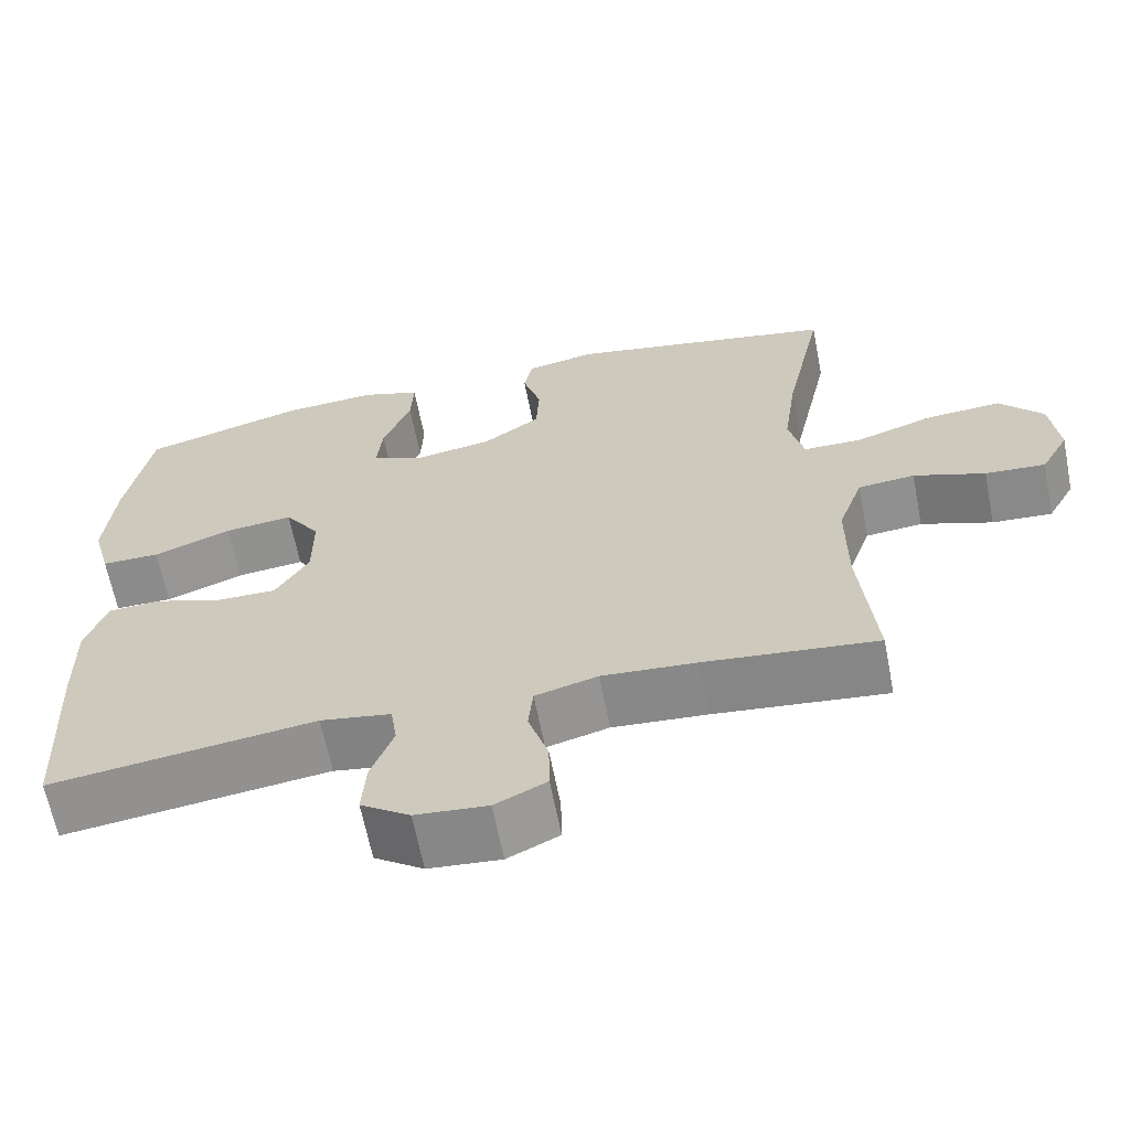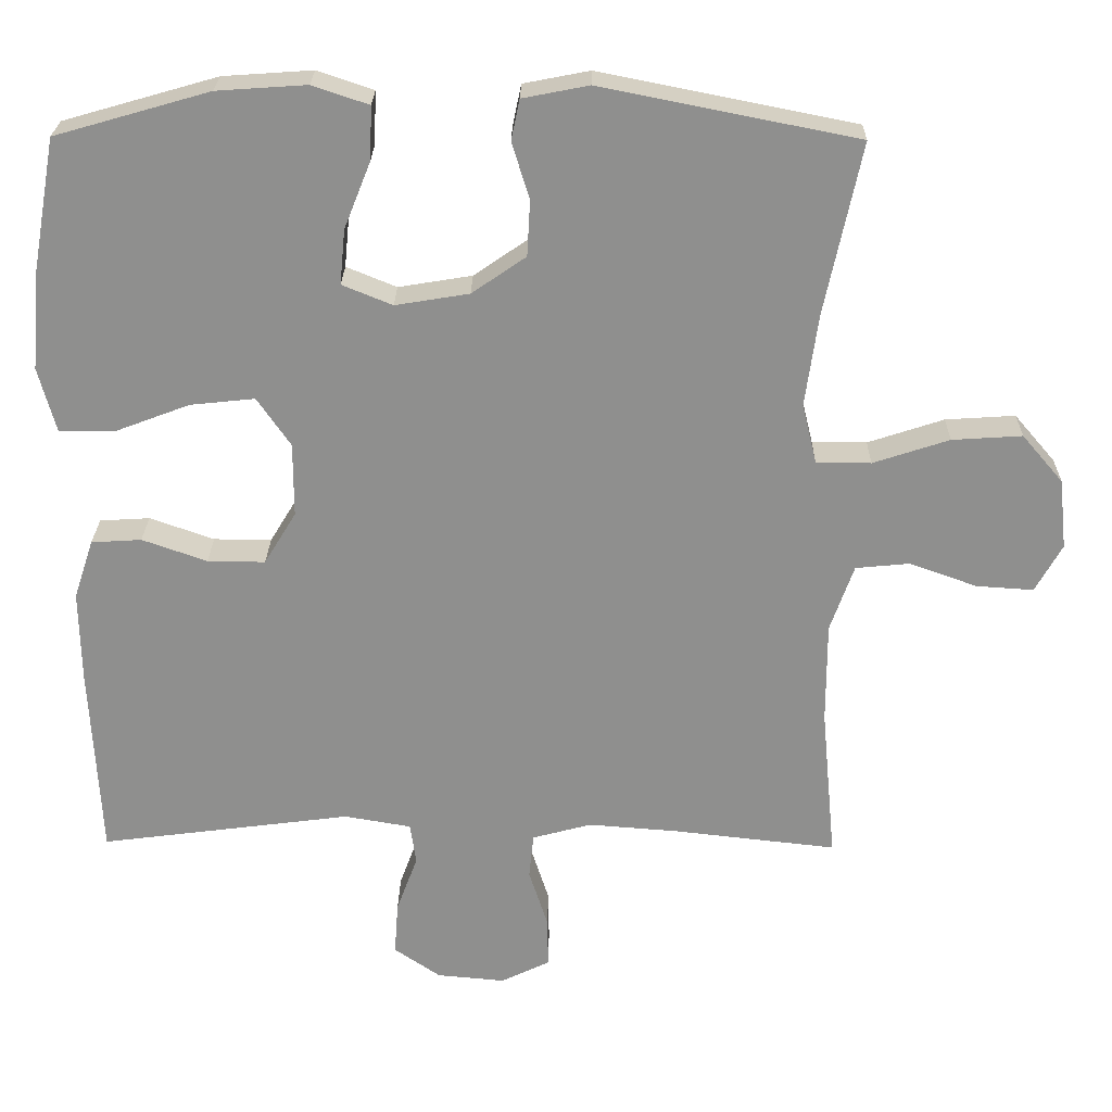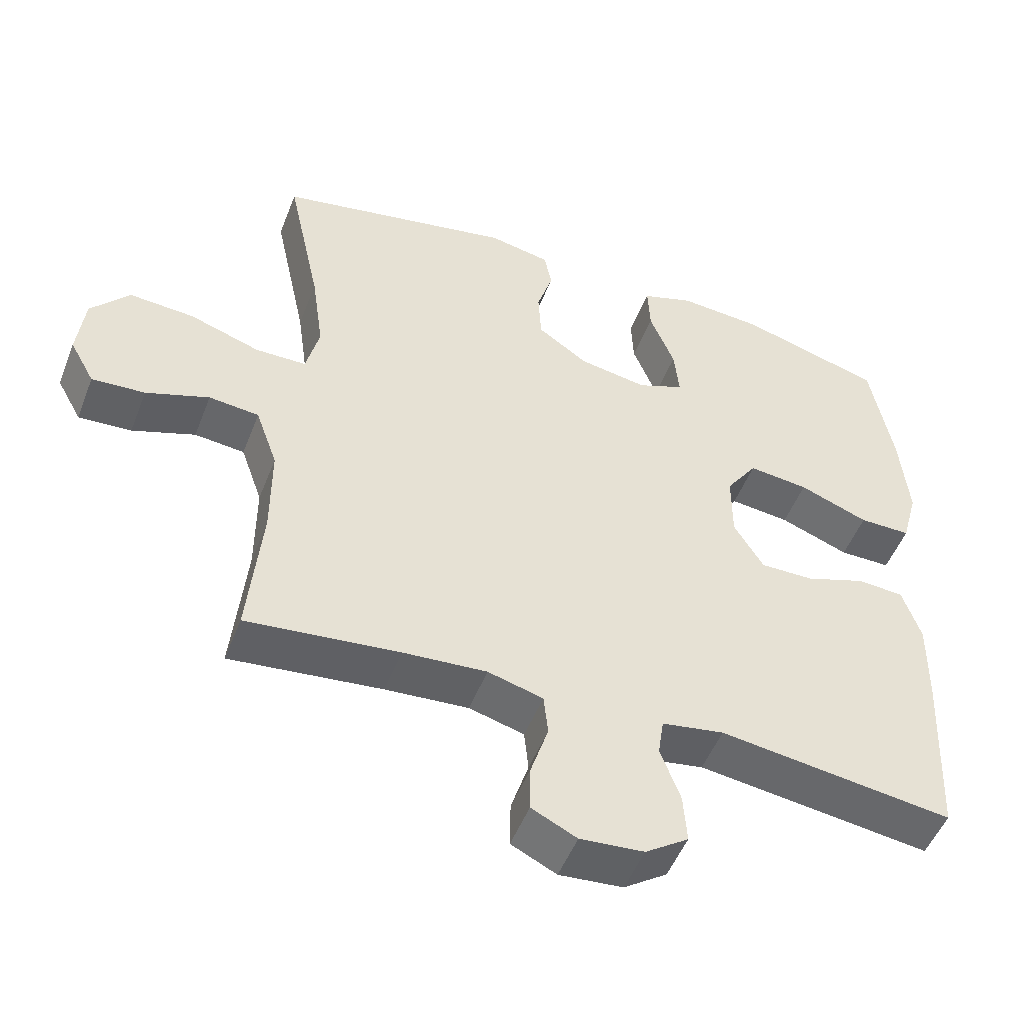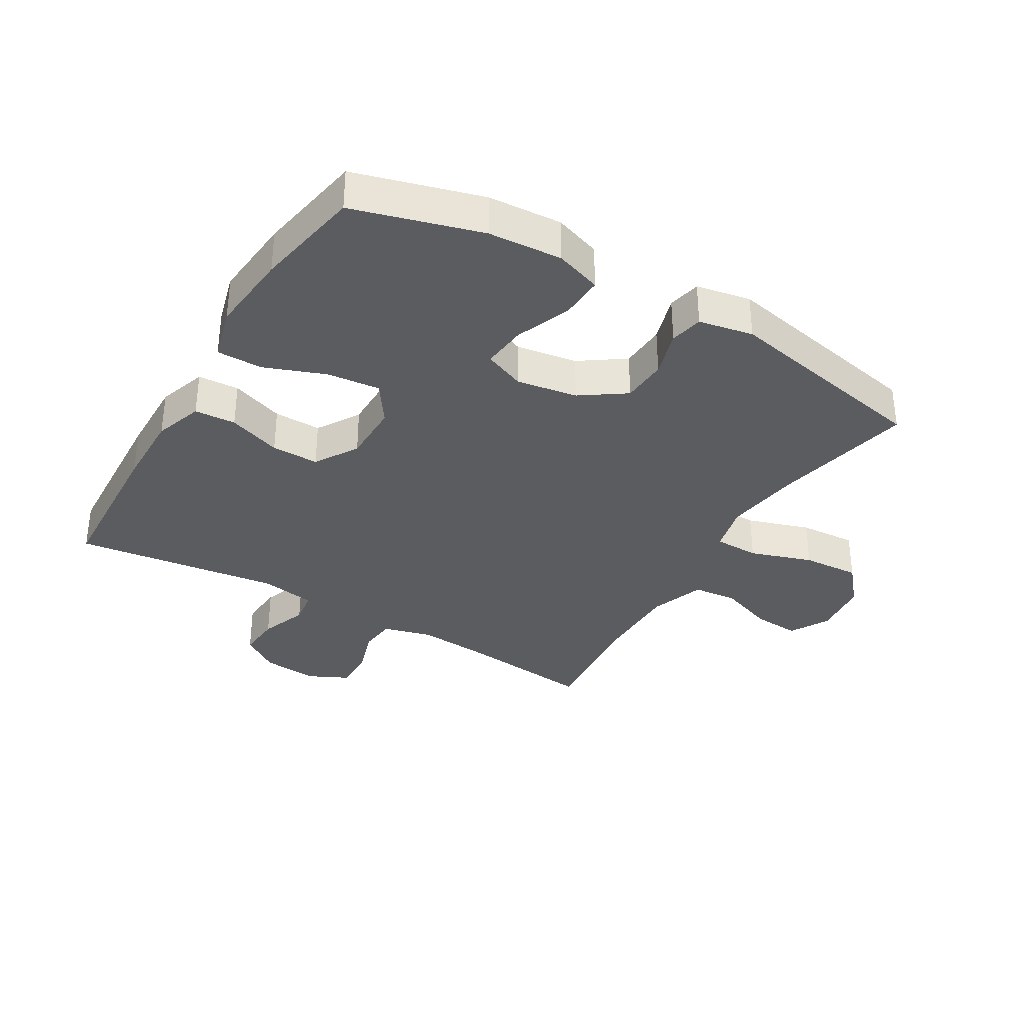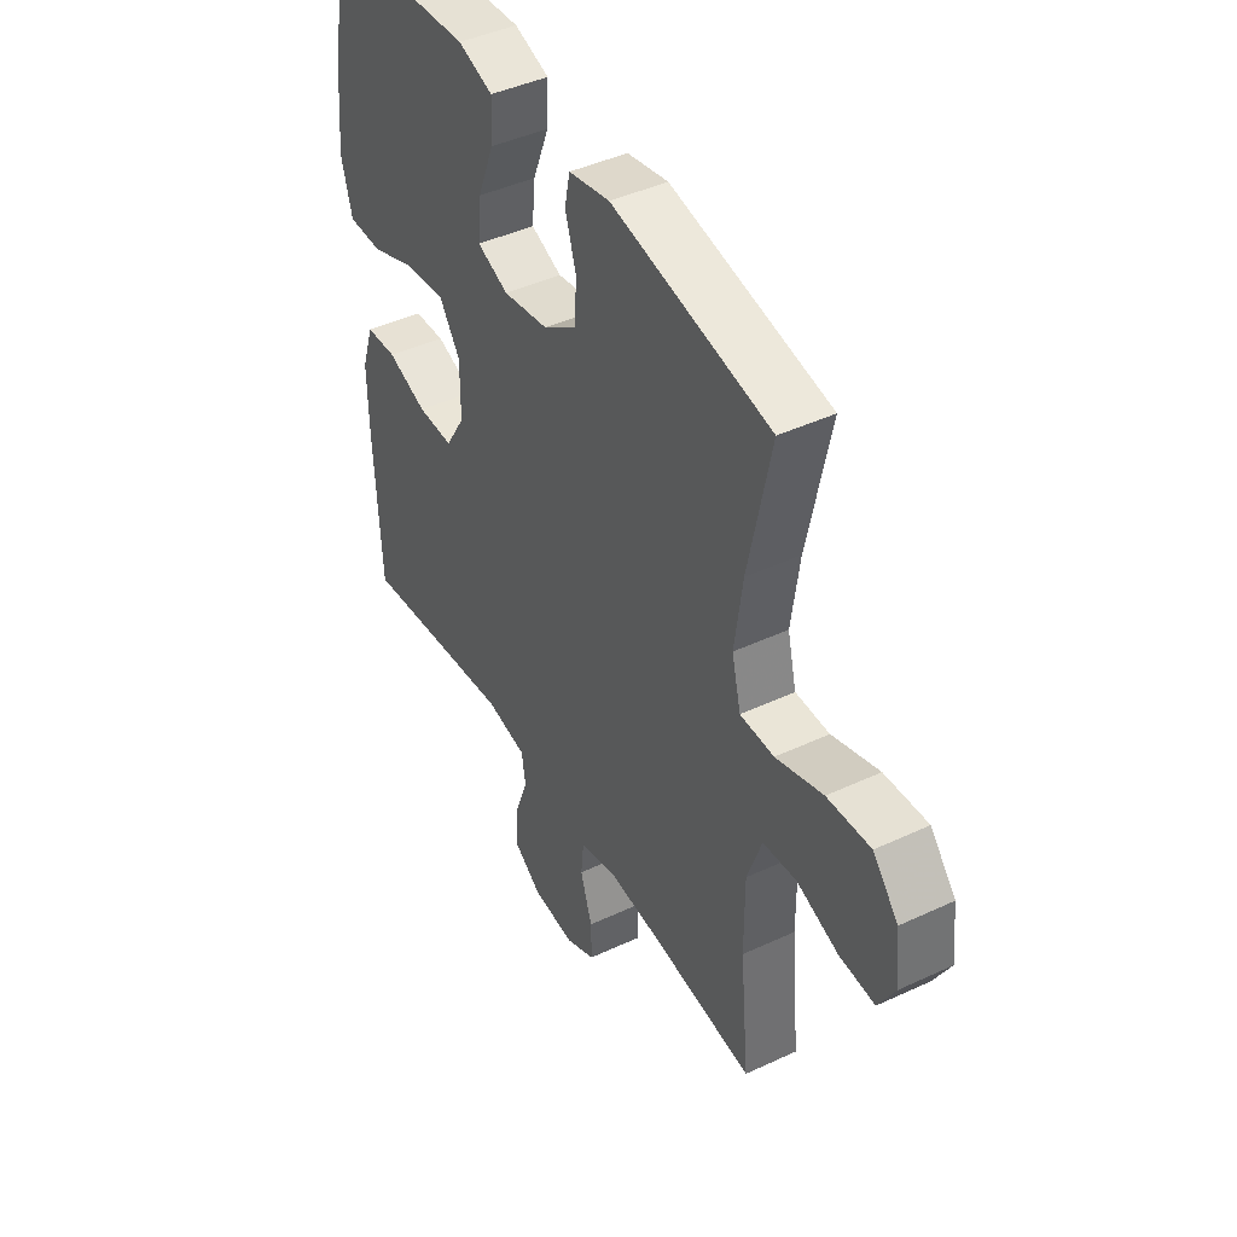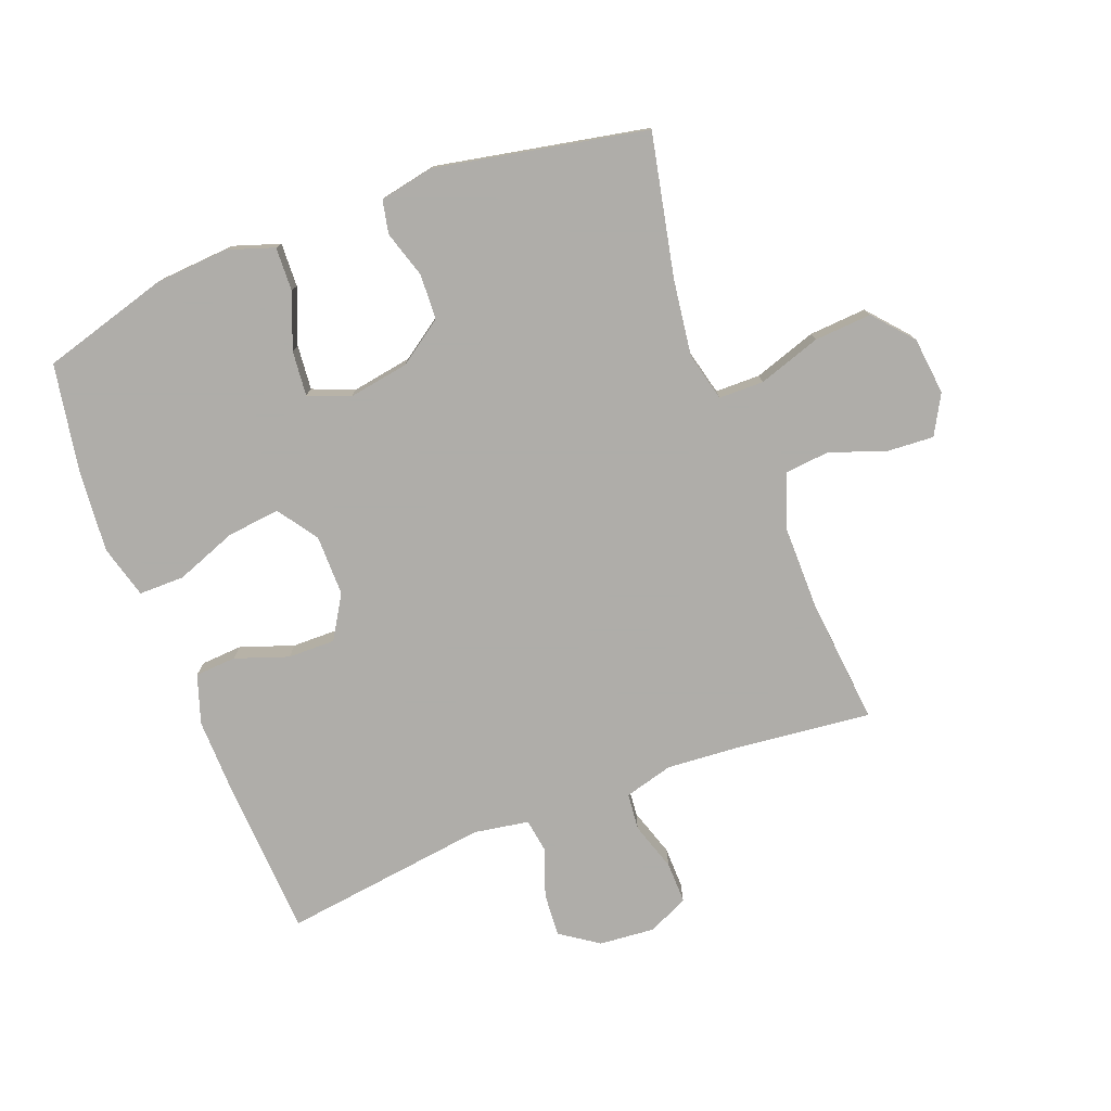
<metadata>
{"format":"obj","ext":"obj","renderer":"f3d","projection":"perspective","resolution":1024,"background":"white","views":[{"elev":-64.3,"azim":11.1,"up":"+Z"},{"elev":24.7,"azim":0.9,"up":"+Z"},{"elev":-50.7,"azim":159.0,"up":"+Z"},{"elev":-34.3,"azim":-30.7,"up":"+Y"},{"elev":43.5,"azim":61.1,"up":"+Z"},{"elev":-77.2,"azim":21.1,"up":"+Y"}]}
</metadata>
<code>
v -0.5 0.07 -0.5
v -0.513 0.07 -0.246
v -0.515 0.07 -0.124
v -0.489 0.07 -0.046
v -0.423 0.07 -0.042
v -0.338 0.07 -0.072
v -0.262 0.07 -0.073
v -0.22 0.07 -0.004
v -0.22 0.07 0.093
v -0.264 0.07 0.157
v -0.349 0.07 0.148
v -0.447 0.07 0.111
v -0.52 0.07 0.111
v -0.543 0.07 0.196
v -0.531 0.07 0.328
v -0.5 0.07 0.5
v -0.297 0.07 0.558
v -0.179 0.07 0.566
v -0.105 0.07 0.541
v -0.108 0.07 0.471
v -0.143 0.07 0.383
v -0.15 0.07 0.311
v -0.084 0.07 0.284
v 0.013 0.07 0.3
v 0.084 0.07 0.349
v 0.088 0.07 0.422
v 0.065 0.07 0.497
v 0.076 0.07 0.55
v 0.163 0.07 0.567
v 0.5 0.07 0.5
v 0.452 0.07 0.274
v 0.435 0.07 0.152
v 0.454 0.07 0.074
v 0.526 0.07 0.073
v 0.626 0.07 0.106
v 0.718 0.07 0.112
v 0.772 0.07 0.049
v 0.782 0.07 -0.043
v 0.747 0.07 -0.106
v 0.672 0.07 -0.101
v 0.583 0.07 -0.069
v 0.512 0.07 -0.076
v 0.481 0.07 -0.164
v 0.481 0.07 -0.298
v 0.5 0.07 -0.5
v 0.285 0.07 -0.476
v 0.167 0.07 -0.467
v 0.089 0.07 -0.488
v 0.083 0.07 -0.547
v 0.108 0.07 -0.625
v 0.109 0.07 -0.691
v 0.045 0.07 -0.722
v -0.045 0.07 -0.714
v -0.106 0.07 -0.672
v -0.101 0.07 -0.602
v -0.073 0.07 -0.526
v -0.081 0.07 -0.472
v -0.169 0.07 -0.457
v -0.5 0 -0.5
v -0.513 0 -0.246
v -0.515 0 -0.124
v -0.489 0 -0.046
v -0.423 0 -0.042
v -0.338 0 -0.072
v -0.262 0 -0.073
v -0.22 0 -0.004
v -0.22 0 0.093
v -0.264 0 0.157
v -0.349 0 0.148
v -0.447 0 0.111
v -0.52 0 0.111
v -0.543 0 0.196
v -0.531 0 0.328
v -0.5 0 0.5
v -0.297 0 0.558
v -0.179 0 0.566
v -0.105 0 0.541
v -0.108 0 0.471
v -0.143 0 0.383
v -0.15 0 0.311
v -0.084 0 0.284
v 0.013 0 0.3
v 0.084 0 0.349
v 0.088 0 0.422
v 0.065 0 0.497
v 0.076 0 0.55
v 0.163 0 0.567
v 0.5 0 0.5
v 0.452 0 0.274
v 0.435 0 0.152
v 0.454 0 0.074
v 0.526 0 0.073
v 0.626 0 0.106
v 0.718 0 0.112
v 0.772 0 0.049
v 0.782 0 -0.043
v 0.747 0 -0.106
v 0.672 0 -0.101
v 0.583 0 -0.069
v 0.512 0 -0.076
v 0.481 0 -0.164
v 0.481 0 -0.298
v 0.5 0 -0.5
v 0.285 0 -0.476
v 0.167 0 -0.467
v 0.089 0 -0.488
v 0.083 0 -0.547
v 0.108 0 -0.625
v 0.109 0 -0.691
v 0.045 0 -0.722
v -0.045 0 -0.714
v -0.106 0 -0.672
v -0.101 0 -0.602
v -0.073 0 -0.526
v -0.081 0 -0.472
v -0.169 0 -0.457
f 53 54 55 56
f 53 56 57
f 52 53 57
f 49 50 51 52
f 48 49 52 57
f 47 48 57 58
f 44 45 46
f 43 44 46 47
f 42 43 47 58
f 38 39 40 41
f 38 41 42
f 37 38 42
f 34 35 36 37
f 33 34 37 42
f 28 29 30 31
f 26 27 28 31
f 25 26 31 32
f 24 25 32 33
f 18 19 20 21
f 18 21 22
f 17 18 22
f 16 17 22
f 15 16 22
f 14 15 22 23
f 11 12 13 14
f 10 11 14 23
f 3 4 5 6
f 3 6 7
f 2 3 7
f 1 2 7
f 58 1 7 8
f 9 10 23 24
f 24 33 42 58
f 8 9 24 58
f 114 113 112 111
f 115 114 111
f 115 111 110
f 110 109 108 107
f 115 110 107 106
f 116 115 106 105
f 104 103 102
f 105 104 102 101
f 116 105 101 100
f 99 98 97 96
f 100 99 96
f 100 96 95
f 95 94 93 92
f 100 95 92 91
f 89 88 87 86
f 89 86 85 84
f 90 89 84 83
f 91 90 83 82
f 79 78 77 76
f 80 79 76
f 80 76 75
f 80 75 74
f 80 74 73
f 81 80 73 72
f 72 71 70 69
f 81 72 69 68
f 64 63 62 61
f 65 64 61
f 65 61 60
f 65 60 59
f 66 65 59 116
f 82 81 68 67
f 116 100 91 82
f 116 82 67 66
f 1 59 60 2
f 2 60 61 3
f 3 61 62 4
f 4 62 63 5
f 5 63 64 6
f 6 64 65 7
f 7 65 66 8
f 8 66 67 9
f 9 67 68 10
f 10 68 69 11
f 11 69 70 12
f 12 70 71 13
f 13 71 72 14
f 14 72 73 15
f 15 73 74 16
f 16 74 75 17
f 17 75 76 18
f 18 76 77 19
f 19 77 78 20
f 20 78 79 21
f 21 79 80 22
f 22 80 81 23
f 23 81 82 24
f 24 82 83 25
f 25 83 84 26
f 26 84 85 27
f 27 85 86 28
f 28 86 87 29
f 29 87 88 30
f 30 88 89 31
f 31 89 90 32
f 32 90 91 33
f 33 91 92 34
f 34 92 93 35
f 35 93 94 36
f 36 94 95 37
f 37 95 96 38
f 38 96 97 39
f 39 97 98 40
f 40 98 99 41
f 41 99 100 42
f 42 100 101 43
f 43 101 102 44
f 44 102 103 45
f 45 103 104 46
f 46 104 105 47
f 47 105 106 48
f 48 106 107 49
f 49 107 108 50
f 50 108 109 51
f 51 109 110 52
f 52 110 111 53
f 53 111 112 54
f 54 112 113 55
f 55 113 114 56
f 56 114 115 57
f 57 115 116 58
f 58 116 59 1

</code>
